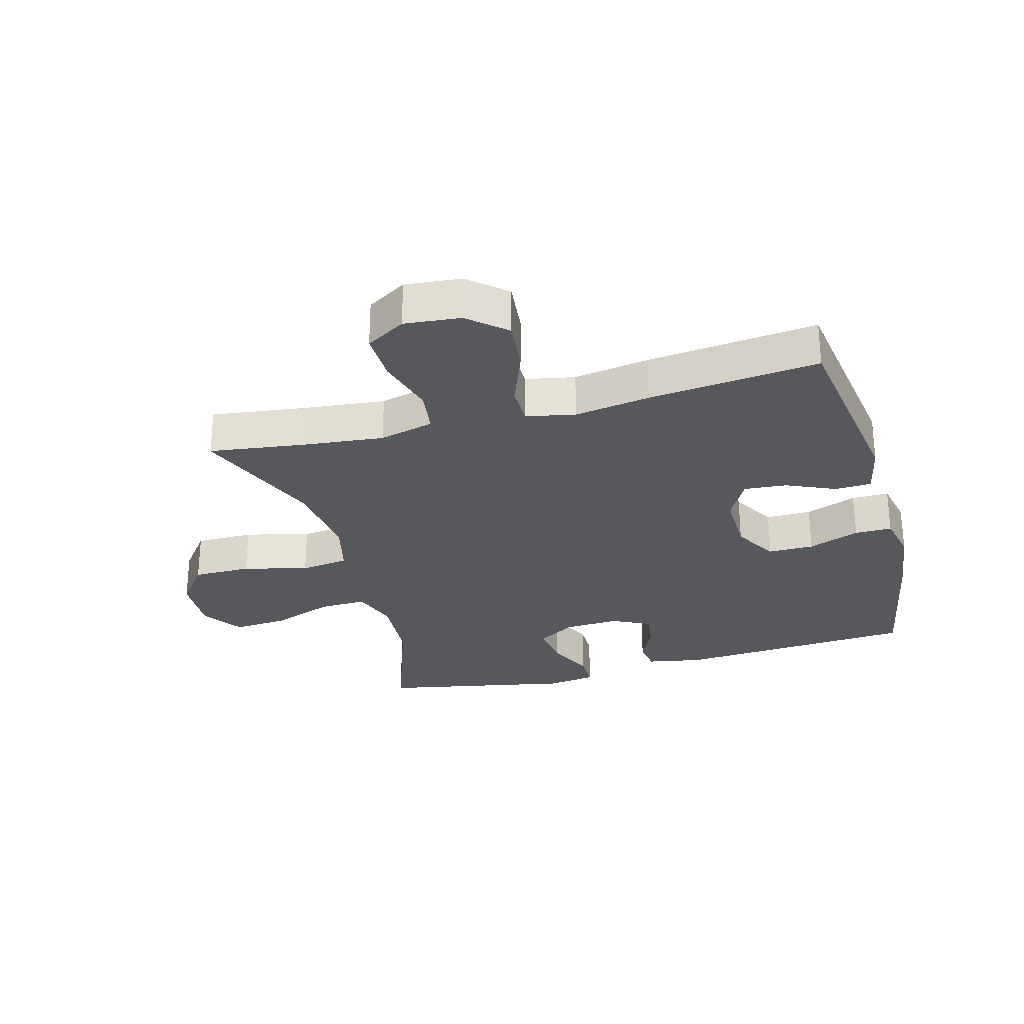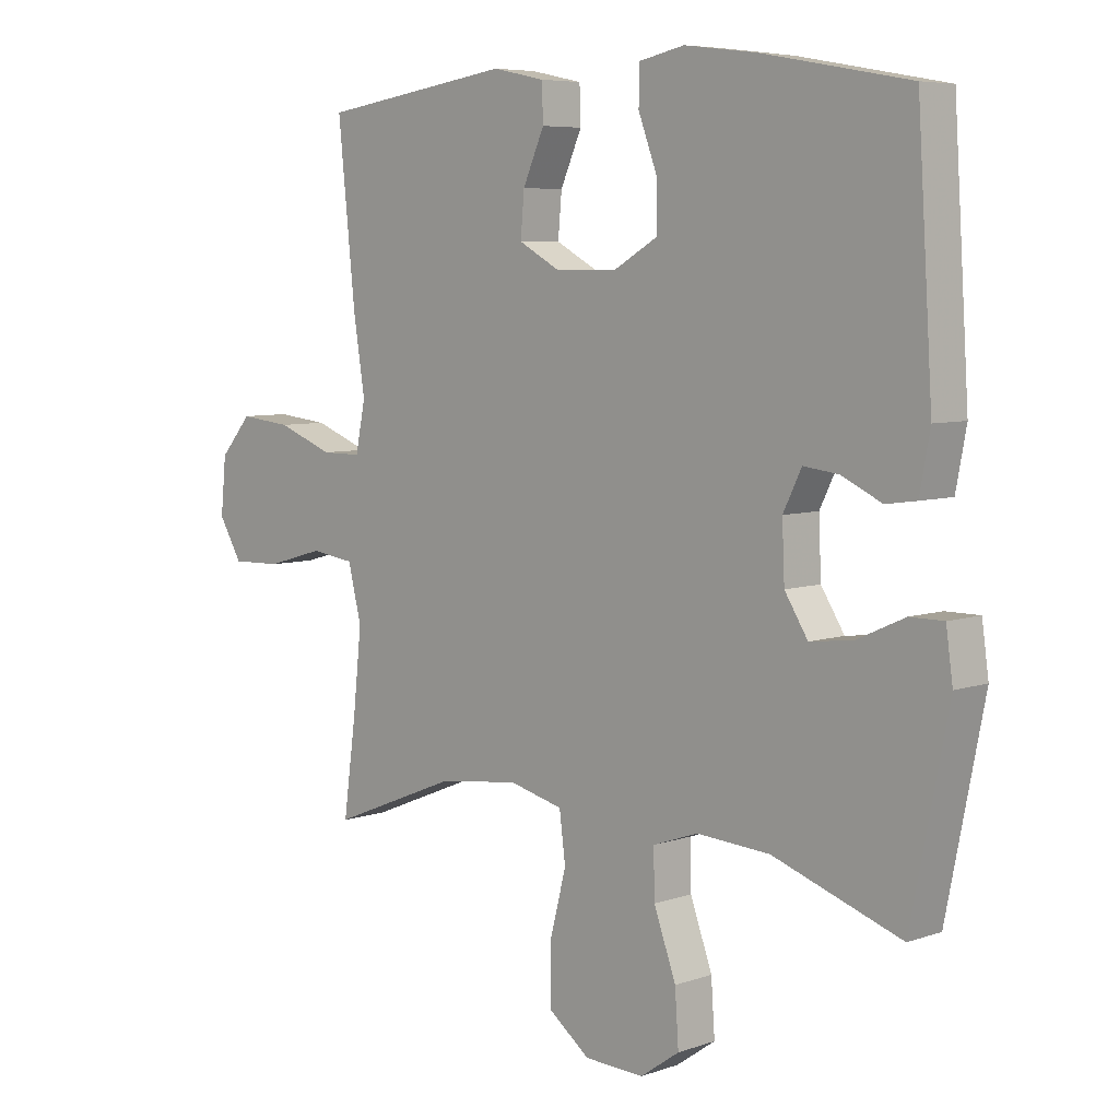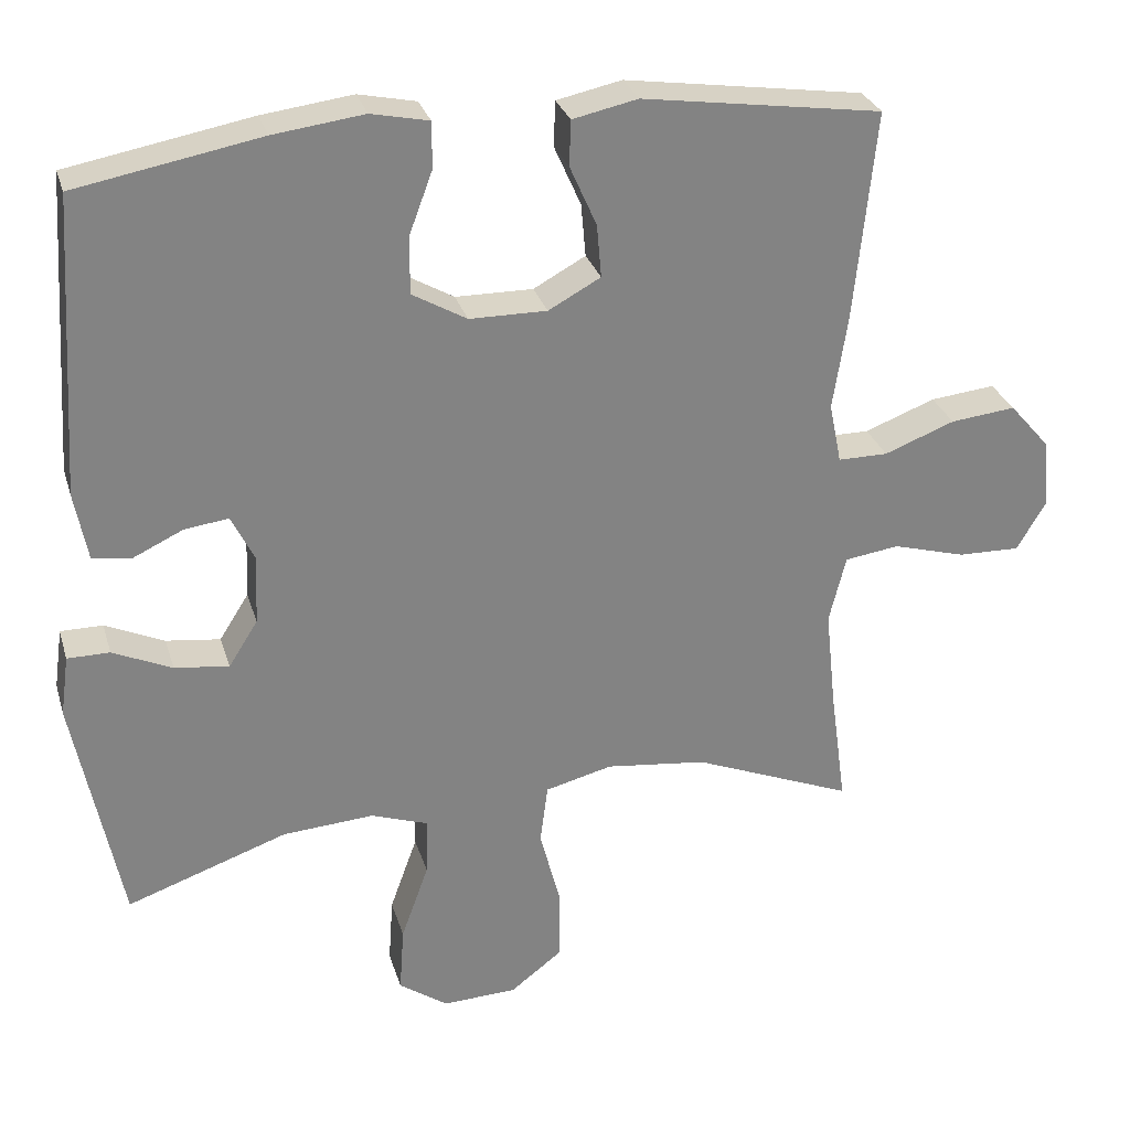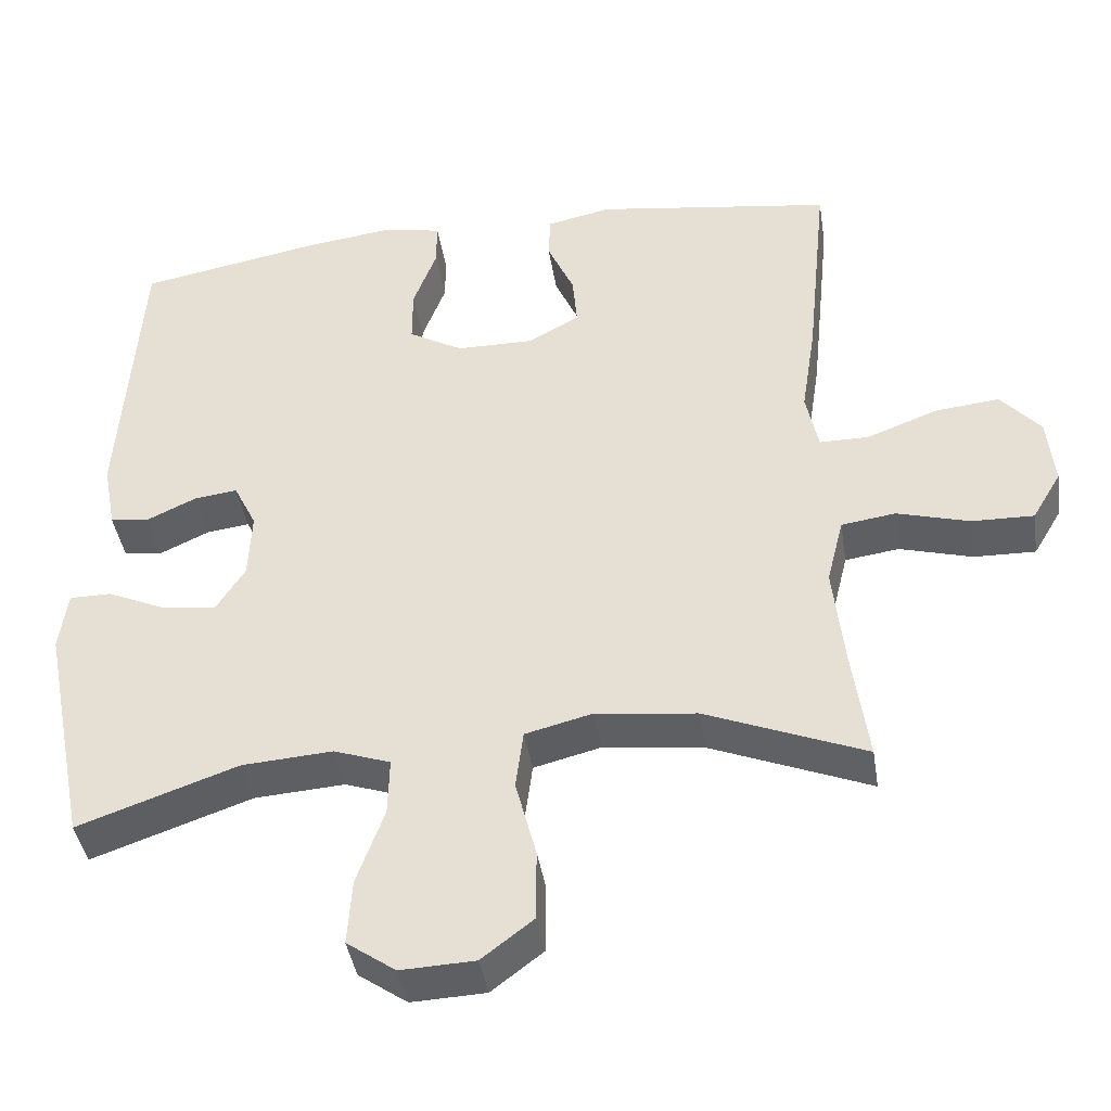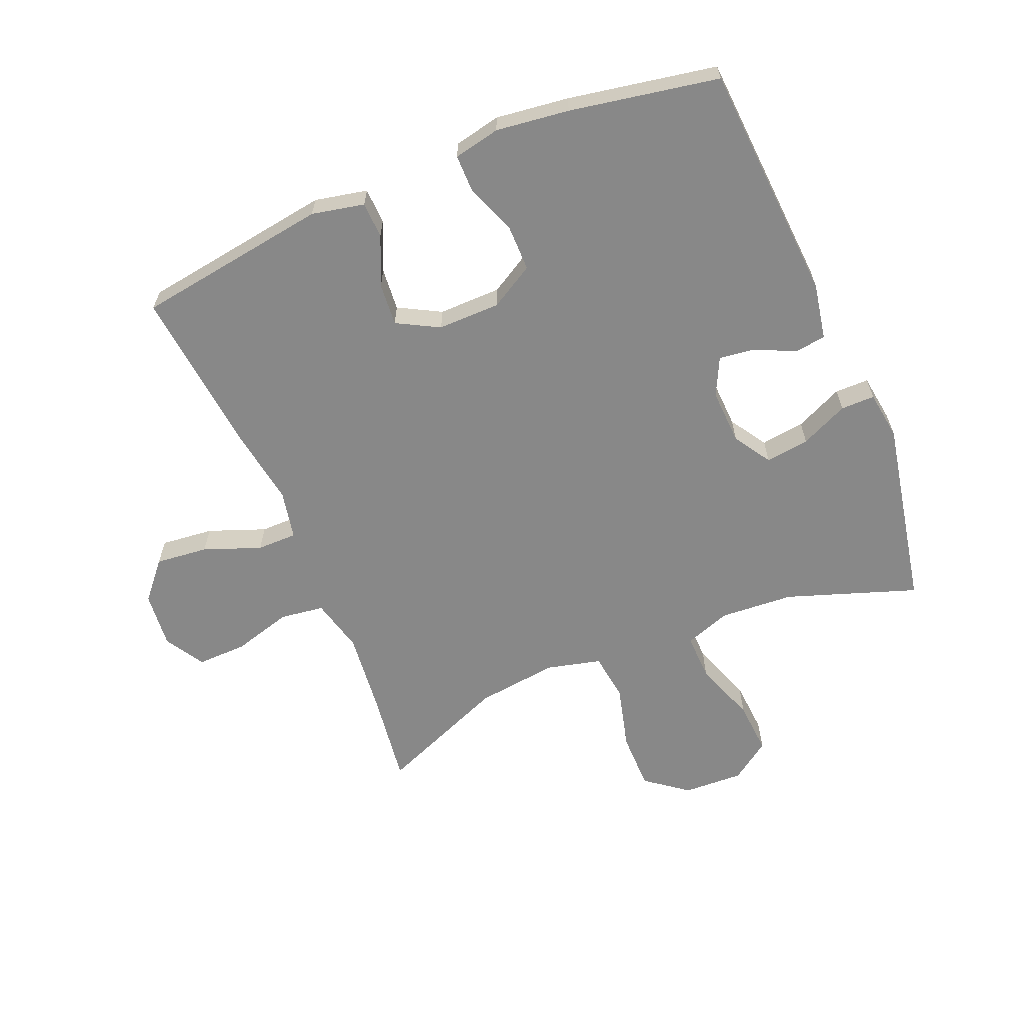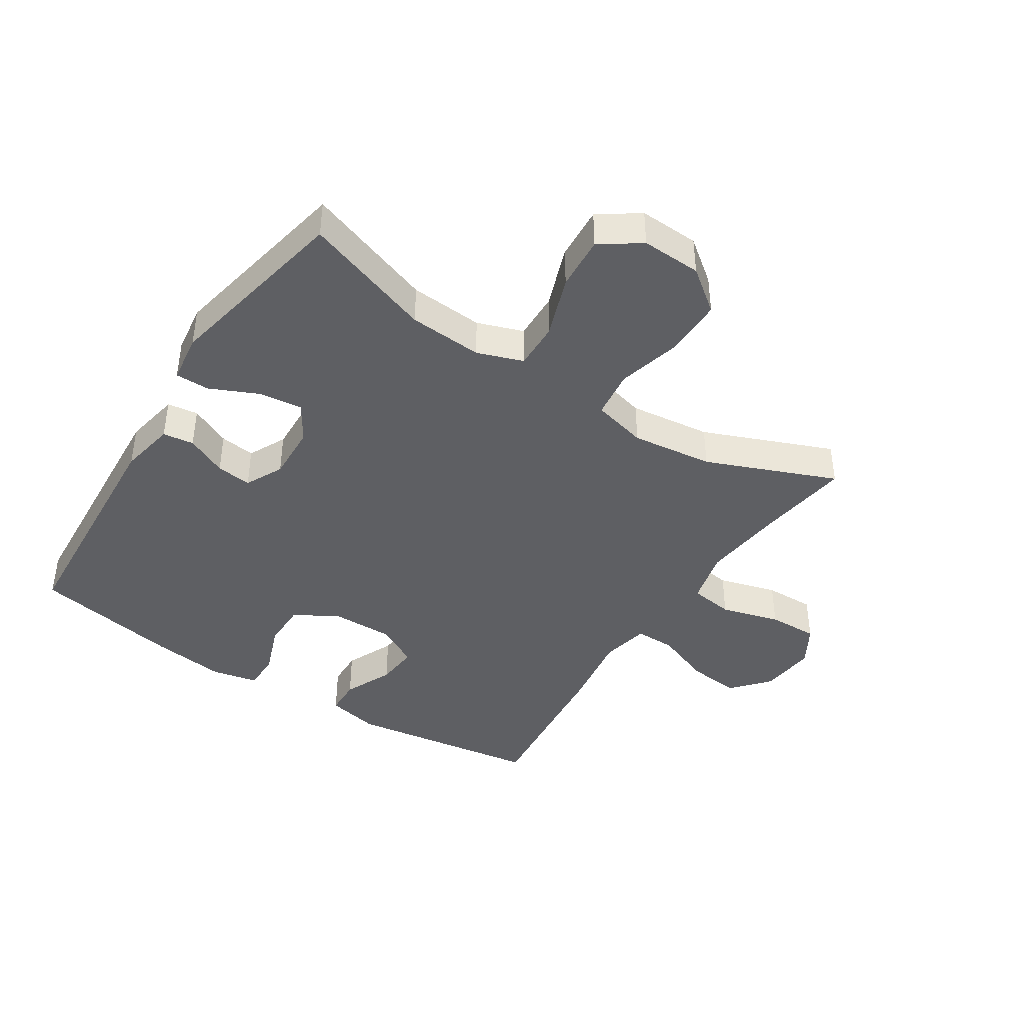
<metadata>
{"format":"obj","ext":"obj","renderer":"f3d","projection":"perspective","resolution":1024,"background":"white","views":[{"elev":-28.5,"azim":-74.6,"up":"+Y"},{"elev":6.4,"azim":44.4,"up":"+Z"},{"elev":29.0,"azim":164.4,"up":"+Z"},{"elev":-41.7,"azim":-171.1,"up":"+Z"},{"elev":-62.7,"azim":22.7,"up":"+Y"},{"elev":-41.8,"azim":147.1,"up":"+Y"}]}
</metadata>
<code>
v -0.5 0.07 -0.5
v -0.479 0.07 -0.347
v -0.465 0.07 -0.215
v -0.487 0.07 -0.127
v -0.558 0.07 -0.117
v -0.653 0.07 -0.144
v -0.734 0.07 -0.146
v -0.772 0.07 -0.082
v -0.763 0.07 0.009
v -0.711 0.07 0.069
v -0.626 0.07 0.06
v -0.534 0.07 0.025
v -0.469 0.07 0.025
v -0.453 0.07 0.104
v -0.472 0.07 0.227
v -0.5 0.07 0.5
v -0.188 0.07 0.546
v -0.103 0.07 0.528
v -0.101 0.07 0.469
v -0.136 0.07 0.39
v -0.142 0.07 0.321
v -0.074 0.07 0.284
v 0.027 0.07 0.285
v 0.098 0.07 0.326
v 0.098 0.07 0.4
v 0.067 0.07 0.483
v 0.067 0.07 0.543
v 0.142 0.07 0.559
v 0.26 0.07 0.544
v 0.5 0.07 0.5
v 0.525 0.07 0.112
v 0.508 0.07 0.022
v 0.458 0.07 0.015
v 0.392 0.07 0.046
v 0.335 0.07 0.053
v 0.305 0.07 -0.008
v 0.309 0.07 -0.098
v 0.347 0.07 -0.158
v 0.418 0.07 -0.149
v 0.495 0.07 -0.114
v 0.55 0.07 -0.114
v 0.561 0.07 -0.193
v 0.5 0.07 -0.5
v 0.29 0.07 -0.427
v 0.171 0.07 -0.419
v 0.097 0.07 -0.445
v 0.099 0.07 -0.521
v 0.135 0.07 -0.621
v 0.141 0.07 -0.708
v 0.077 0.07 -0.753
v -0.02 0.07 -0.749
v -0.088 0.07 -0.697
v -0.088 0.07 -0.603
v -0.061 0.07 -0.499
v -0.071 0.07 -0.421
v -0.159 0.07 -0.399
v -0.291 0.07 -0.415
v -0.5 0 -0.5
v -0.479 0 -0.347
v -0.465 0 -0.215
v -0.487 0 -0.127
v -0.558 0 -0.117
v -0.653 0 -0.144
v -0.734 0 -0.146
v -0.772 0 -0.082
v -0.763 0 0.009
v -0.711 0 0.069
v -0.626 0 0.06
v -0.534 0 0.025
v -0.469 0 0.025
v -0.453 0 0.104
v -0.472 0 0.227
v -0.5 0 0.5
v -0.188 0 0.546
v -0.103 0 0.528
v -0.101 0 0.469
v -0.136 0 0.39
v -0.142 0 0.321
v -0.074 0 0.284
v 0.027 0 0.285
v 0.098 0 0.326
v 0.098 0 0.4
v 0.067 0 0.483
v 0.067 0 0.543
v 0.142 0 0.559
v 0.26 0 0.544
v 0.5 0 0.5
v 0.525 0 0.112
v 0.508 0 0.022
v 0.458 0 0.015
v 0.392 0 0.046
v 0.335 0 0.053
v 0.305 0 -0.008
v 0.309 0 -0.098
v 0.347 0 -0.158
v 0.418 0 -0.149
v 0.495 0 -0.114
v 0.55 0 -0.114
v 0.561 0 -0.193
v 0.5 0 -0.5
v 0.29 0 -0.427
v 0.171 0 -0.419
v 0.097 0 -0.445
v 0.099 0 -0.521
v 0.135 0 -0.621
v 0.141 0 -0.708
v 0.077 0 -0.753
v -0.02 0 -0.749
v -0.088 0 -0.697
v -0.088 0 -0.603
v -0.061 0 -0.499
v -0.071 0 -0.421
v -0.159 0 -0.399
v -0.291 0 -0.415
f 51 52 53 54
f 51 54 55
f 50 51 55
f 47 48 49 50
f 46 47 50 55
f 45 46 55 56
f 41 42 43 44
f 39 40 41 44
f 38 39 44 45
f 37 38 45 56
f 31 32 33 34
f 31 34 35
f 30 31 35
f 29 30 35 36
f 25 26 27 28
f 24 25 28 29
f 17 18 19 20
f 17 20 21
f 14 15 16 17
f 13 14 17 21
f 9 10 11 12
f 9 12 13
f 8 9 13
f 5 6 7 8
f 4 5 8 13
f 3 4 13 21
f 57 1 2
f 24 29 36 37
f 23 24 37 56
f 22 23 56 57
f 21 22 57
f 2 3 21 57
f 111 110 109 108
f 112 111 108
f 112 108 107
f 107 106 105 104
f 112 107 104 103
f 113 112 103 102
f 101 100 99 98
f 101 98 97 96
f 102 101 96 95
f 113 102 95 94
f 91 90 89 88
f 92 91 88
f 92 88 87
f 93 92 87 86
f 85 84 83 82
f 86 85 82 81
f 77 76 75 74
f 78 77 74
f 74 73 72 71
f 78 74 71 70
f 69 68 67 66
f 70 69 66
f 70 66 65
f 65 64 63 62
f 70 65 62 61
f 78 70 61 60
f 59 58 114
f 94 93 86 81
f 113 94 81 80
f 114 113 80 79
f 114 79 78
f 114 78 60 59
f 1 58 59 2
f 2 59 60 3
f 3 60 61 4
f 4 61 62 5
f 5 62 63 6
f 6 63 64 7
f 7 64 65 8
f 8 65 66 9
f 9 66 67 10
f 10 67 68 11
f 11 68 69 12
f 12 69 70 13
f 13 70 71 14
f 14 71 72 15
f 15 72 73 16
f 16 73 74 17
f 17 74 75 18
f 18 75 76 19
f 19 76 77 20
f 20 77 78 21
f 21 78 79 22
f 22 79 80 23
f 23 80 81 24
f 24 81 82 25
f 25 82 83 26
f 26 83 84 27
f 27 84 85 28
f 28 85 86 29
f 29 86 87 30
f 30 87 88 31
f 31 88 89 32
f 32 89 90 33
f 33 90 91 34
f 34 91 92 35
f 35 92 93 36
f 36 93 94 37
f 37 94 95 38
f 38 95 96 39
f 39 96 97 40
f 40 97 98 41
f 41 98 99 42
f 42 99 100 43
f 43 100 101 44
f 44 101 102 45
f 45 102 103 46
f 46 103 104 47
f 47 104 105 48
f 48 105 106 49
f 49 106 107 50
f 50 107 108 51
f 51 108 109 52
f 52 109 110 53
f 53 110 111 54
f 54 111 112 55
f 55 112 113 56
f 56 113 114 57
f 57 114 58 1

</code>
